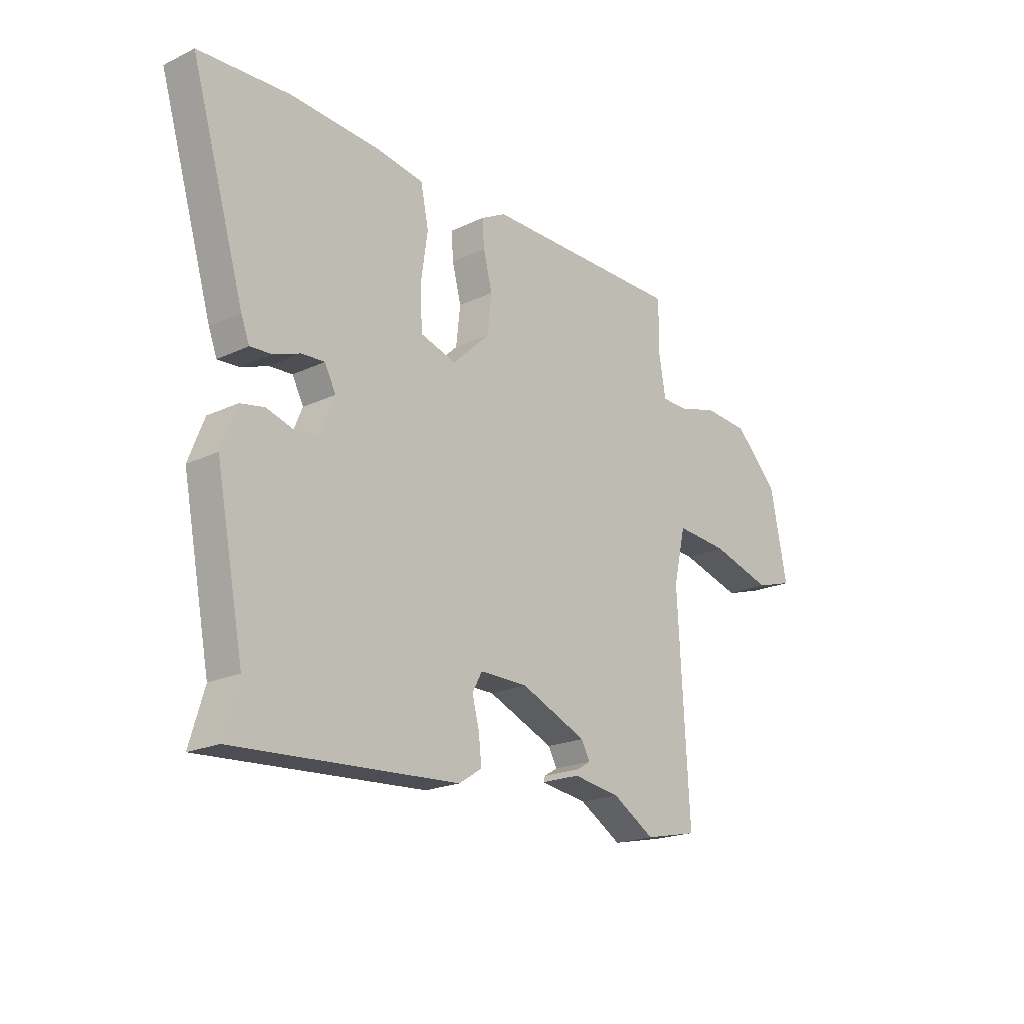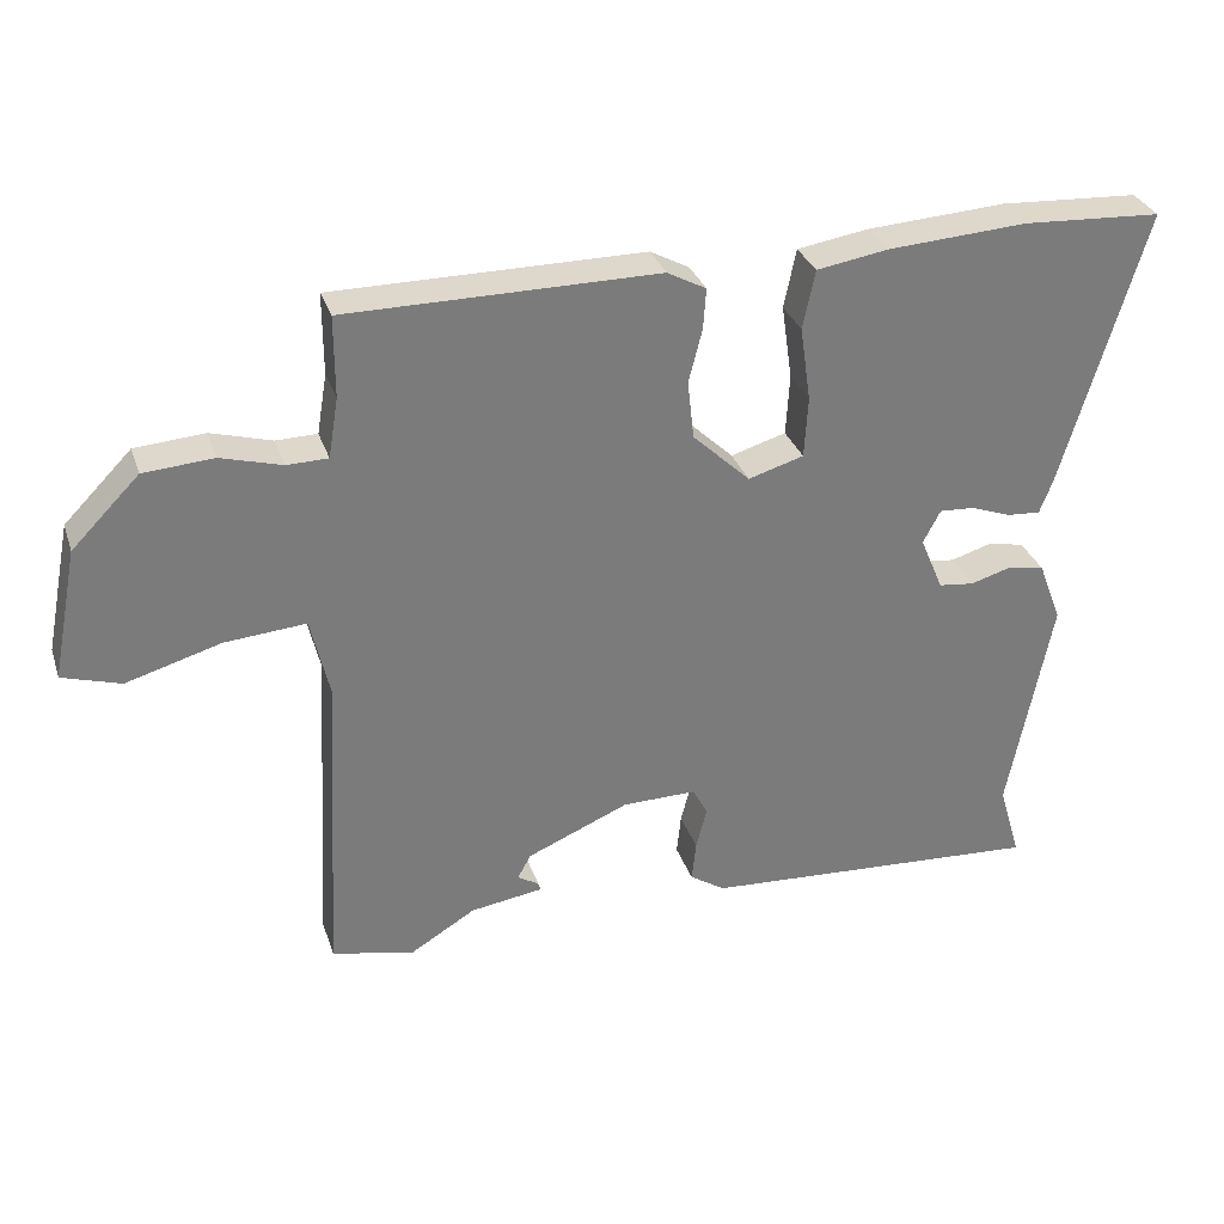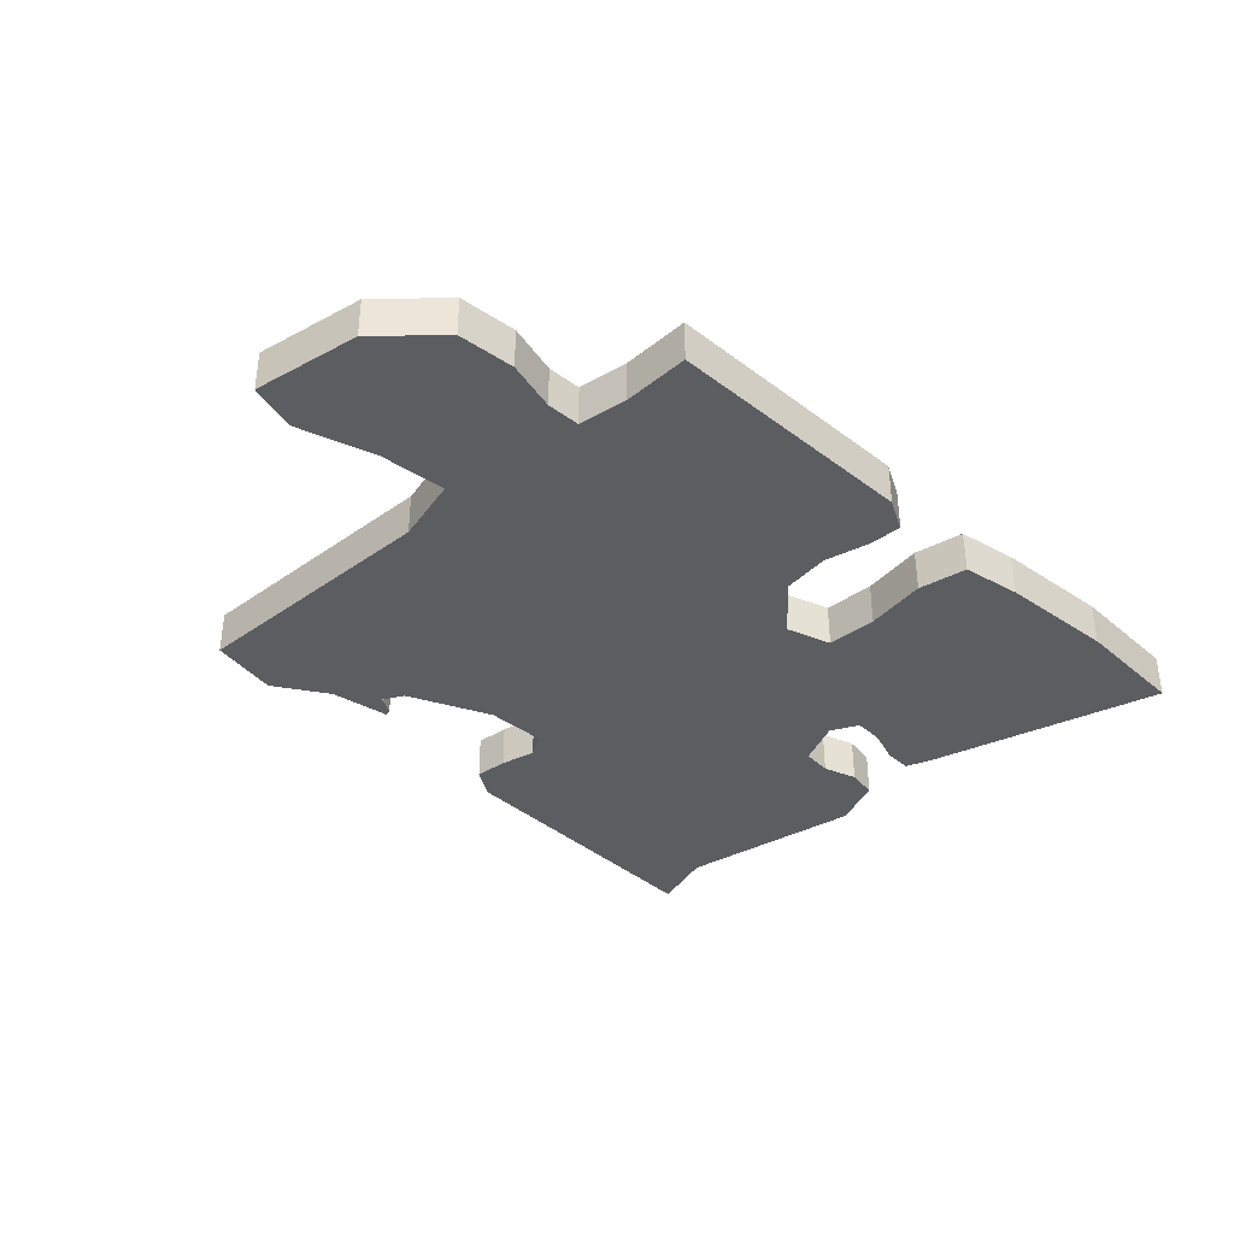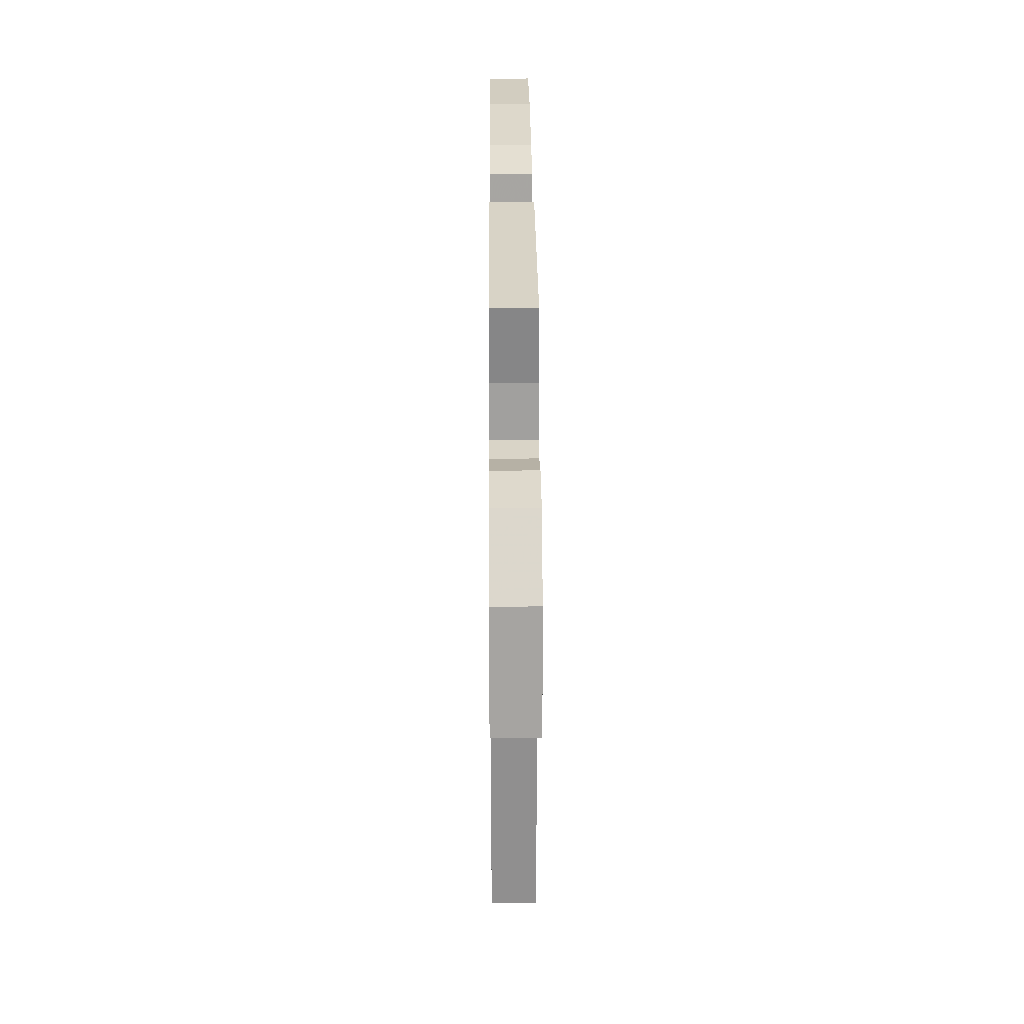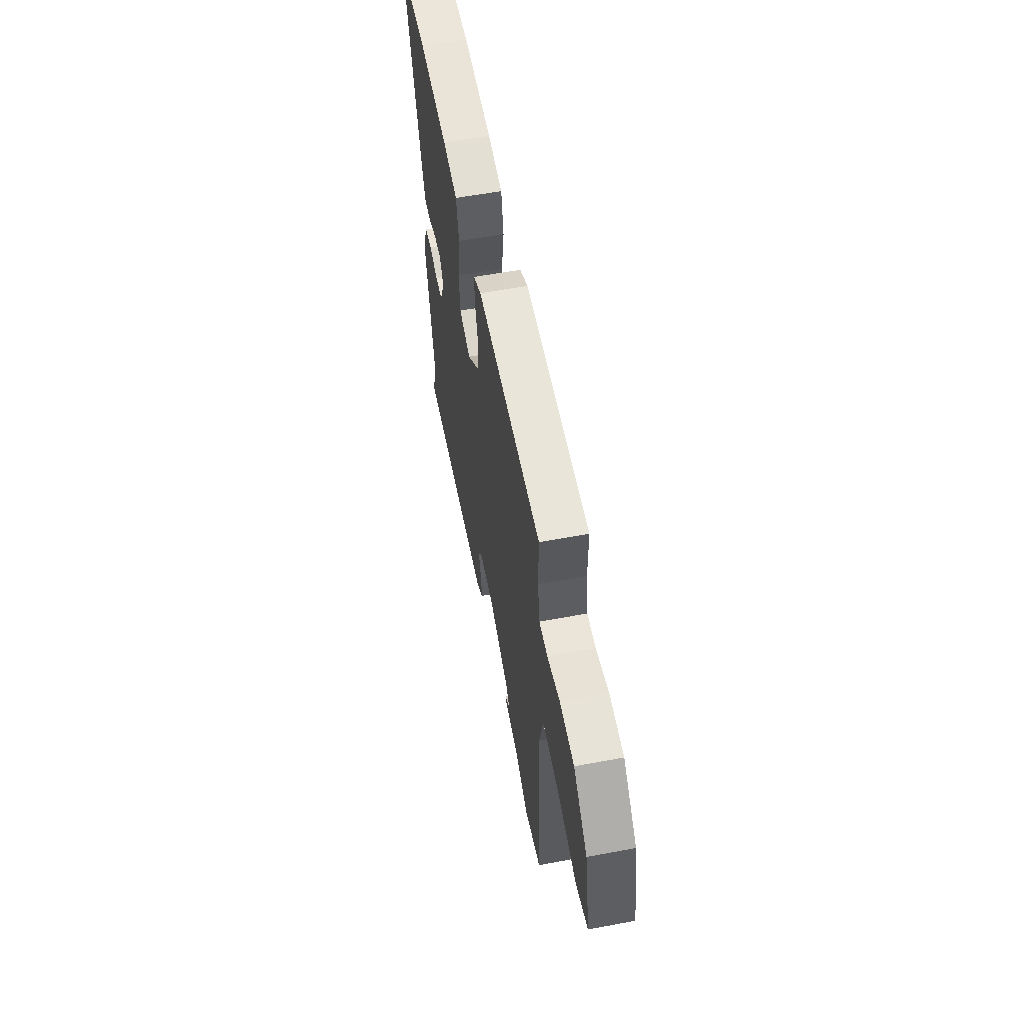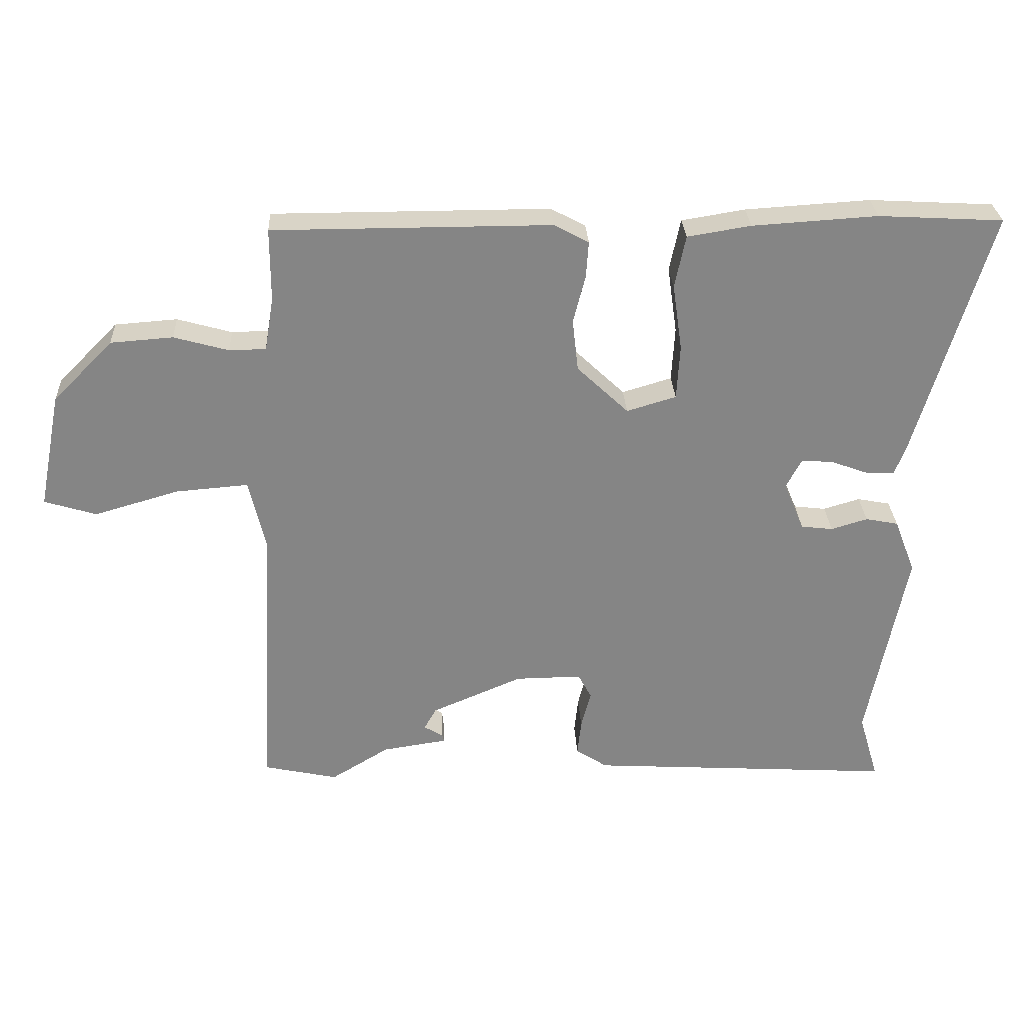
<metadata>
{"format":"obj","ext":"obj","renderer":"f3d","projection":"perspective","resolution":1024,"background":"white","views":[{"elev":-20.3,"azim":130.9,"up":"+Z"},{"elev":31.5,"azim":-17.2,"up":"+Z"},{"elev":-37.0,"azim":-44.2,"up":"+Y"},{"elev":27.8,"azim":-90.4,"up":"+Z"},{"elev":57.9,"azim":-101.0,"up":"+Z"},{"elev":28.6,"azim":-2.9,"up":"+Z"}]}
</metadata>
<code>
v -0.5 0.07 0.499
v -0.067 0.07 0.499
v -0.013 0.07 0.47
v -0.017 0.07 0.413
v -0.036 0.07 0.339
v -0.027 0.07 0.258
v 0.053 0.07 0.182
v 0.13 0.07 0.205
v 0.135 0.07 0.29
v 0.12 0.07 0.394
v 0.137 0.07 0.476
v 0.236 0.07 0.492
v 0.431 0.07 0.504
v 0.625 0.07 0.493
v 0.51 0.07 0.105
v 0.492 0.07 0.058
v 0.446 0.07 0.061
v 0.389 0.07 0.082
v 0.34 0.07 0.085
v 0.316 0.07 0.039
v 0.348 0.07 -0.037
v 0.398 0.07 -0.043
v 0.455 0.07 -0.026
v 0.506 0.07 -0.036
v 0.539 0.07 -0.121
v 0.479 0.07 -0.43
v 0.51 0.07 -0.535
v 0.032 0.07 -0.505
v -0.017 0.07 -0.473
v -0.011 0.07 -0.417
v 0.004 0.07 -0.358
v -0.017 0.07 -0.319
v -0.12 0.07 -0.32
v -0.262 0.07 -0.38
v -0.281 0.07 -0.414
v -0.251 0.07 -0.432
v -0.248 0.07 -0.443
v -0.349 0.07 -0.458
v -0.44 0.07 -0.513
v -0.555 0.07 -0.488
v -0.531 0.07 -0.048
v -0.557 0.07 0.065
v -0.67 0.07 0.056
v -0.802 0.07 0.018
v -0.883 0.07 0.043
v -0.847 0.07 0.224
v -0.753 0.07 0.319
v -0.656 0.07 0.326
v -0.571 0.07 0.302
v -0.514 0.07 0.303
v -0.5 0.07 0.386
v -0.5 0 0.499
v -0.067 0 0.499
v -0.013 0 0.47
v -0.017 0 0.413
v -0.036 0 0.339
v -0.027 0 0.258
v 0.053 0 0.182
v 0.13 0 0.205
v 0.135 0 0.29
v 0.12 0 0.394
v 0.137 0 0.476
v 0.236 0 0.492
v 0.431 0 0.504
v 0.625 0 0.493
v 0.51 0 0.105
v 0.492 0 0.058
v 0.446 0 0.061
v 0.389 0 0.082
v 0.34 0 0.085
v 0.316 0 0.039
v 0.348 0 -0.037
v 0.398 0 -0.043
v 0.455 0 -0.026
v 0.506 0 -0.036
v 0.539 0 -0.121
v 0.479 0 -0.43
v 0.51 0 -0.535
v 0.032 0 -0.505
v -0.017 0 -0.473
v -0.011 0 -0.417
v 0.004 0 -0.358
v -0.017 0 -0.319
v -0.12 0 -0.32
v -0.262 0 -0.38
v -0.281 0 -0.414
v -0.251 0 -0.432
v -0.248 0 -0.443
v -0.349 0 -0.458
v -0.44 0 -0.513
v -0.555 0 -0.488
v -0.531 0 -0.048
v -0.557 0 0.065
v -0.67 0 0.056
v -0.802 0 0.018
v -0.883 0 0.043
v -0.847 0 0.224
v -0.753 0 0.319
v -0.656 0 0.326
v -0.571 0 0.302
v -0.514 0 0.303
v -0.5 0 0.386
f 46 47 48 49
f 46 49 50
f 43 44 45 46
f 42 43 46 50
f 41 42 50
f 38 39 40 41
f 38 41 50 51
f 35 36 37 38
f 34 35 38 51
f 28 29 30 31
f 26 27 28 31
f 26 31 32
f 25 26 32
f 22 23 24 25
f 21 22 25 32
f 20 21 32 33
f 15 16 17 18
f 15 18 19
f 14 15 19
f 13 14 19
f 9 10 11 12
f 8 9 12 13
f 2 3 4 5
f 2 5 6
f 1 2 6
f 51 1 6 7
f 33 34 51 7
f 8 13 19 20
f 7 8 20 33
f 100 99 98 97
f 101 100 97
f 97 96 95 94
f 101 97 94 93
f 101 93 92
f 92 91 90 89
f 102 101 92 89
f 89 88 87 86
f 102 89 86 85
f 82 81 80 79
f 82 79 78 77
f 83 82 77
f 83 77 76
f 76 75 74 73
f 83 76 73 72
f 84 83 72 71
f 69 68 67 66
f 70 69 66
f 70 66 65
f 70 65 64
f 63 62 61 60
f 64 63 60 59
f 56 55 54 53
f 57 56 53
f 57 53 52
f 58 57 52 102
f 58 102 85 84
f 71 70 64 59
f 84 71 59 58
f 1 52 53 2
f 2 53 54 3
f 3 54 55 4
f 4 55 56 5
f 5 56 57 6
f 6 57 58 7
f 7 58 59 8
f 8 59 60 9
f 9 60 61 10
f 10 61 62 11
f 11 62 63 12
f 12 63 64 13
f 13 64 65 14
f 14 65 66 15
f 15 66 67 16
f 16 67 68 17
f 17 68 69 18
f 18 69 70 19
f 19 70 71 20
f 20 71 72 21
f 21 72 73 22
f 22 73 74 23
f 23 74 75 24
f 24 75 76 25
f 25 76 77 26
f 26 77 78 27
f 27 78 79 28
f 28 79 80 29
f 29 80 81 30
f 30 81 82 31
f 31 82 83 32
f 32 83 84 33
f 33 84 85 34
f 34 85 86 35
f 35 86 87 36
f 36 87 88 37
f 37 88 89 38
f 38 89 90 39
f 39 90 91 40
f 40 91 92 41
f 41 92 93 42
f 42 93 94 43
f 43 94 95 44
f 44 95 96 45
f 45 96 97 46
f 46 97 98 47
f 47 98 99 48
f 48 99 100 49
f 49 100 101 50
f 50 101 102 51
f 51 102 52 1

</code>
